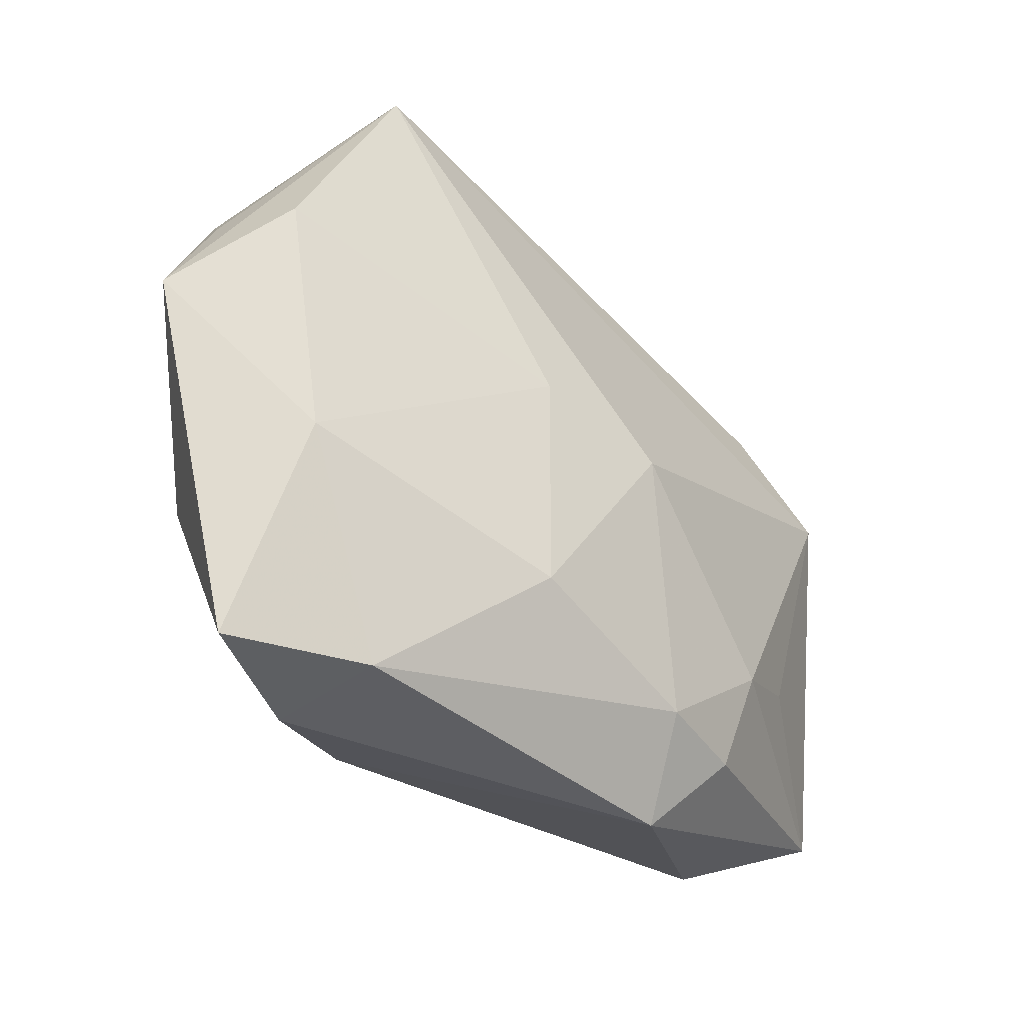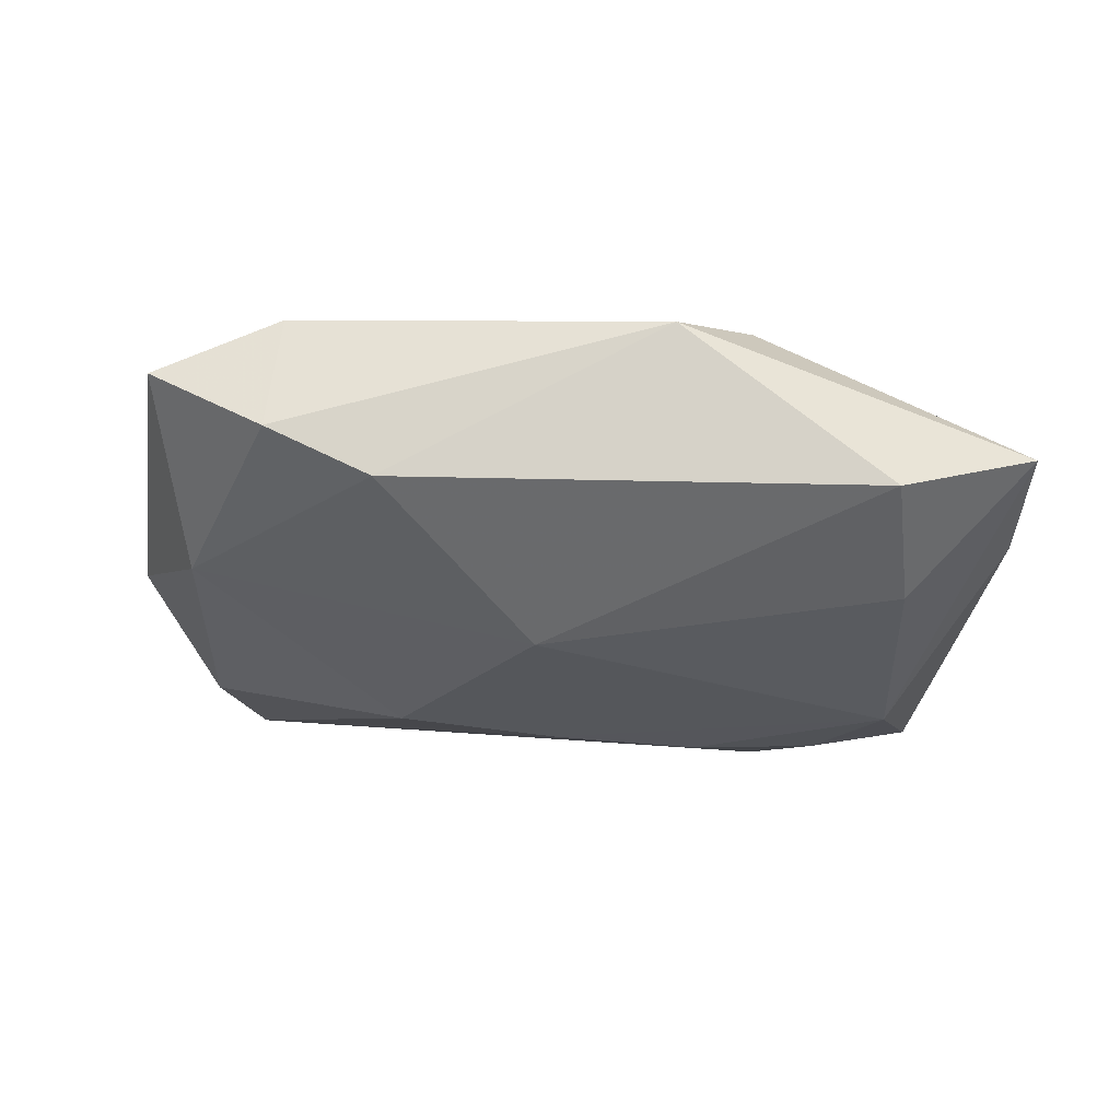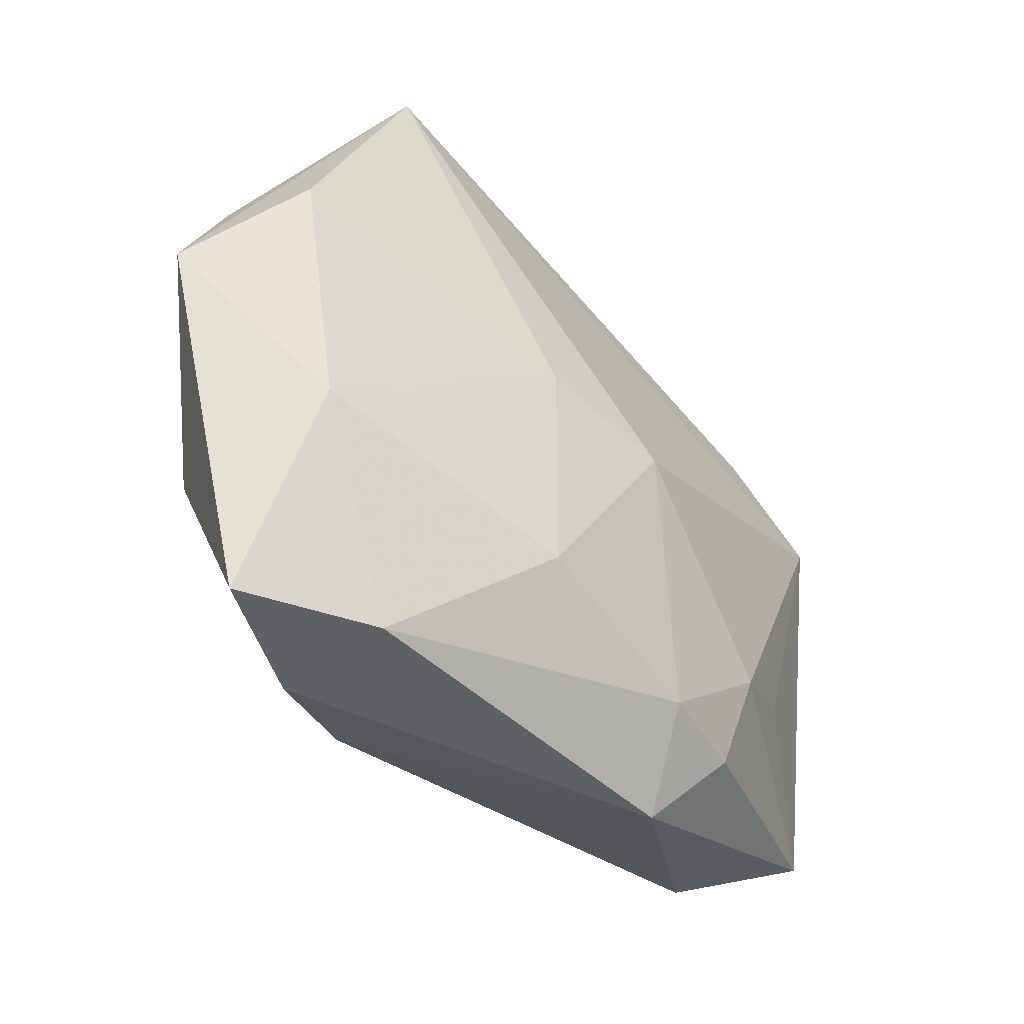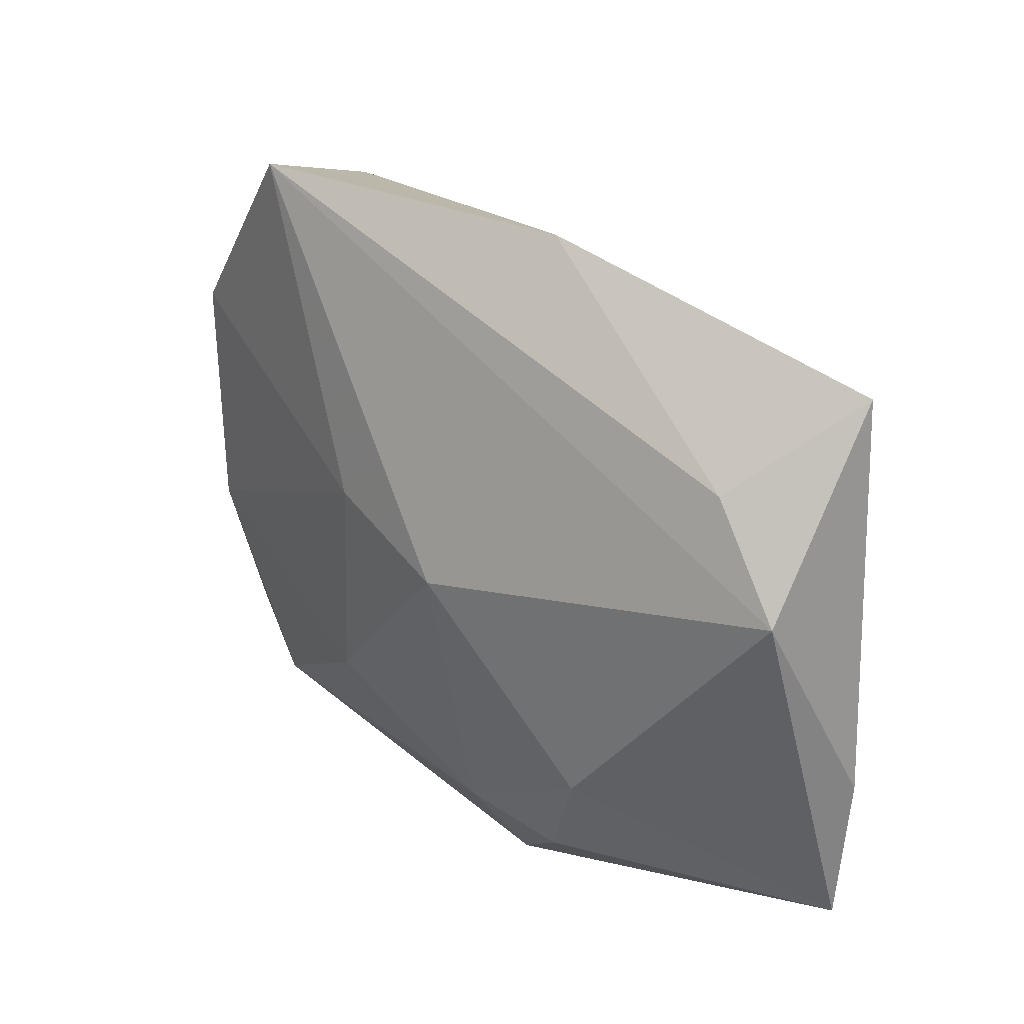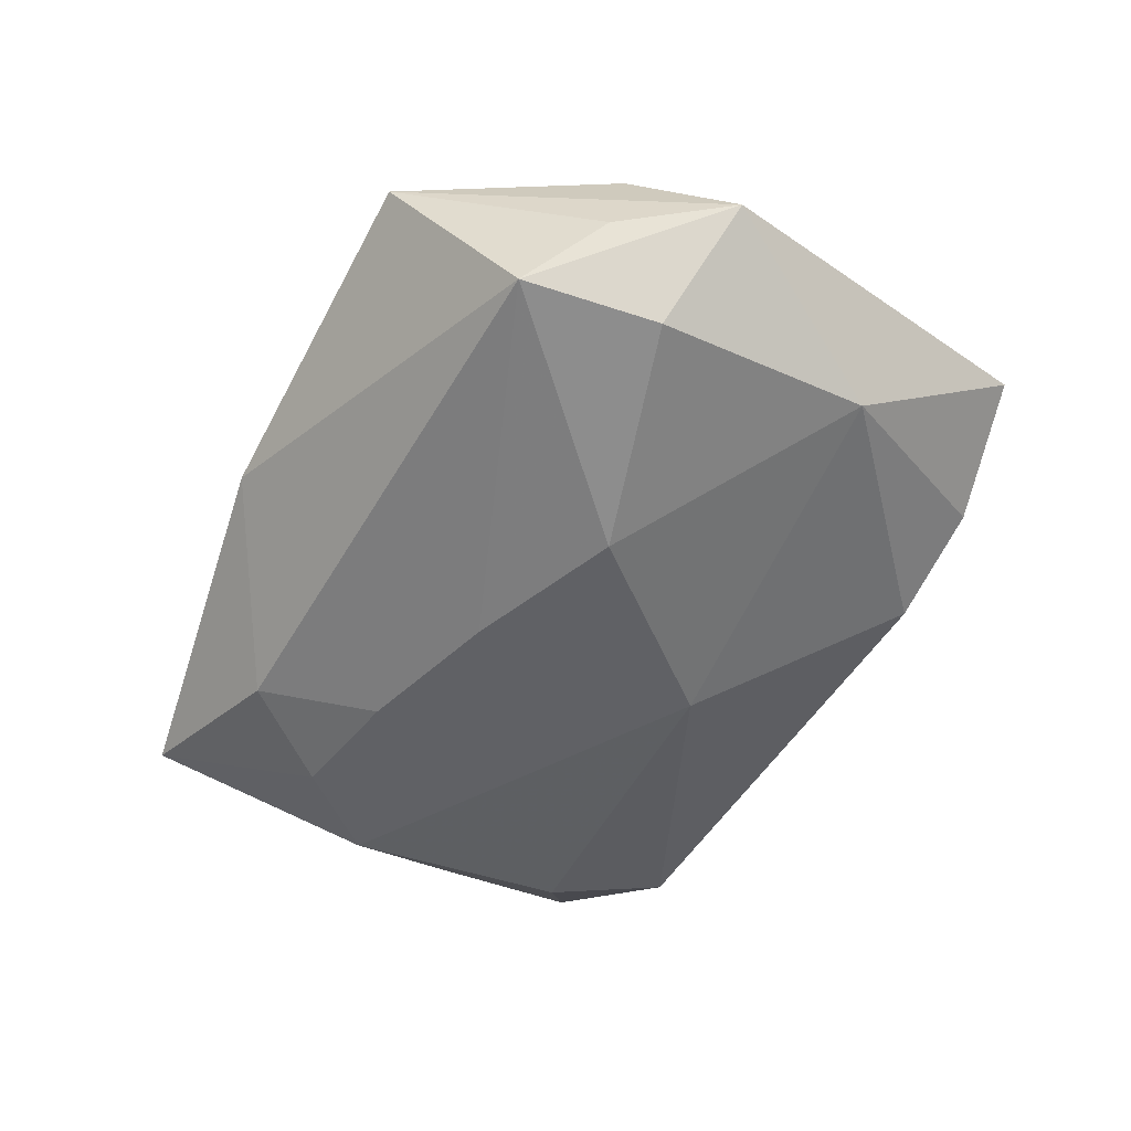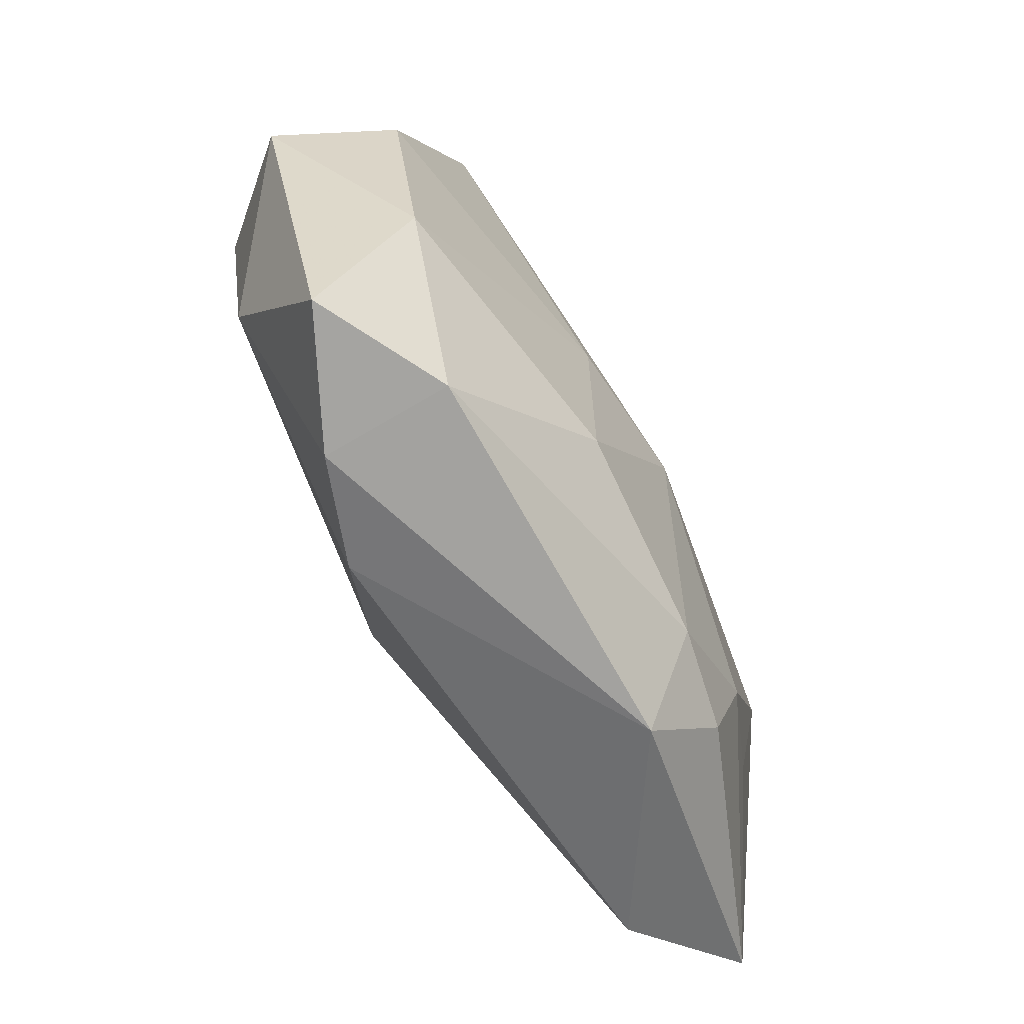
<metadata>
{"format":"obj","ext":"obj","renderer":"f3d","projection":"perspective","resolution":1024,"background":"white","views":[{"elev":-28.9,"azim":-40.7,"up":"+Y"},{"elev":-26.2,"azim":0.9,"up":"+Z"},{"elev":-33.7,"azim":-42.9,"up":"+Y"},{"elev":33.3,"azim":49.1,"up":"+Y"},{"elev":-47.5,"azim":-120.4,"up":"+Z"},{"elev":-62.6,"azim":-55.1,"up":"+Y"}]}
</metadata>
<code>
v -0.02986 0.01299 0.009325
v 0.0259 0.0163 0.002993
v 0.01518 -0.02068 0.008982
v 0.008986 -0.02671 0.006441
v -0.03138 -0.02204 0.00516
v -0.02197 -0.02408 -0.0006588
v -0.02023 0.02846 0.008905
v -0.0007753 0.009089 -0.01256
v 0.007501 -0.01898 0.01128
v 0.03306 0.00886 0.004309
v 0.02589 -0.01045 0.005704
v 0.02699 0.00564 -0.01256
v -0.001947 -0.009807 -0.01236
v -0.03658 0.007087 0.002042
v -0.02099 -0.02287 0.009335
v -0.007262 -0.01271 0.01308
v 0.02651 -0.01337 -0.01027
v 0.03115 0.023 -0.006827
v -0.01354 0.004929 -0.01247
v 0.03627 -0.02003 -0.001961
v -0.0312 0.01529 0.0004692
v -0.01364 -0.02367 -0.004794
v 0.03601 -0.008248 -0.003409
v -0.02962 -0.007979 -0.004663
v -0.006864 0.004751 0.01267
v 0.0113 0.01185 -0.01256
v -0.02786 -0.006014 0.01062
v 0.02517 -0.02411 -0.006178
v 0.004633 0.02846 2.575e-05
v -0.03004 0.01029 -0.007283
v 0.02156 0.01272 -0.01213
v 0.004114 0.00165 0.01292
v -0.02749 0.0208 -0.00615
v 0.01812 -0.01252 0.009775
v 0.01679 0.02029 -0.009735
f 12 18 23
f 10 7 32
f 23 18 10
f 32 7 25
f 32 25 16
f 16 25 27
f 1 25 7
f 27 25 1
f 13 12 17
f 7 10 2
f 2 10 18
f 22 24 13
f 15 27 5
f 15 16 27
f 5 27 14
f 27 1 14
f 14 1 7
f 7 21 14
f 14 24 5
f 30 24 14
f 33 21 7
f 30 14 33
f 33 14 21
f 18 12 31
f 12 26 31
f 18 31 35
f 35 31 26
f 26 33 35
f 5 24 6
f 24 22 6
f 6 15 5
f 20 12 23
f 20 17 12
f 23 10 20
f 30 33 19
f 13 24 19
f 19 24 30
f 29 33 7
f 7 2 29
f 29 2 18
f 18 35 29
f 29 35 33
f 15 6 4
f 4 6 22
f 8 33 26
f 8 19 33
f 8 26 12
f 8 12 13
f 13 19 8
f 16 15 9
f 15 4 9
f 32 16 9
f 20 4 28
f 28 4 22
f 17 20 28
f 28 22 13
f 13 17 28
f 32 9 34
f 34 10 32
f 3 4 20
f 3 9 4
f 20 34 3
f 3 34 9
f 11 20 10
f 10 34 11
f 11 34 20

</code>
